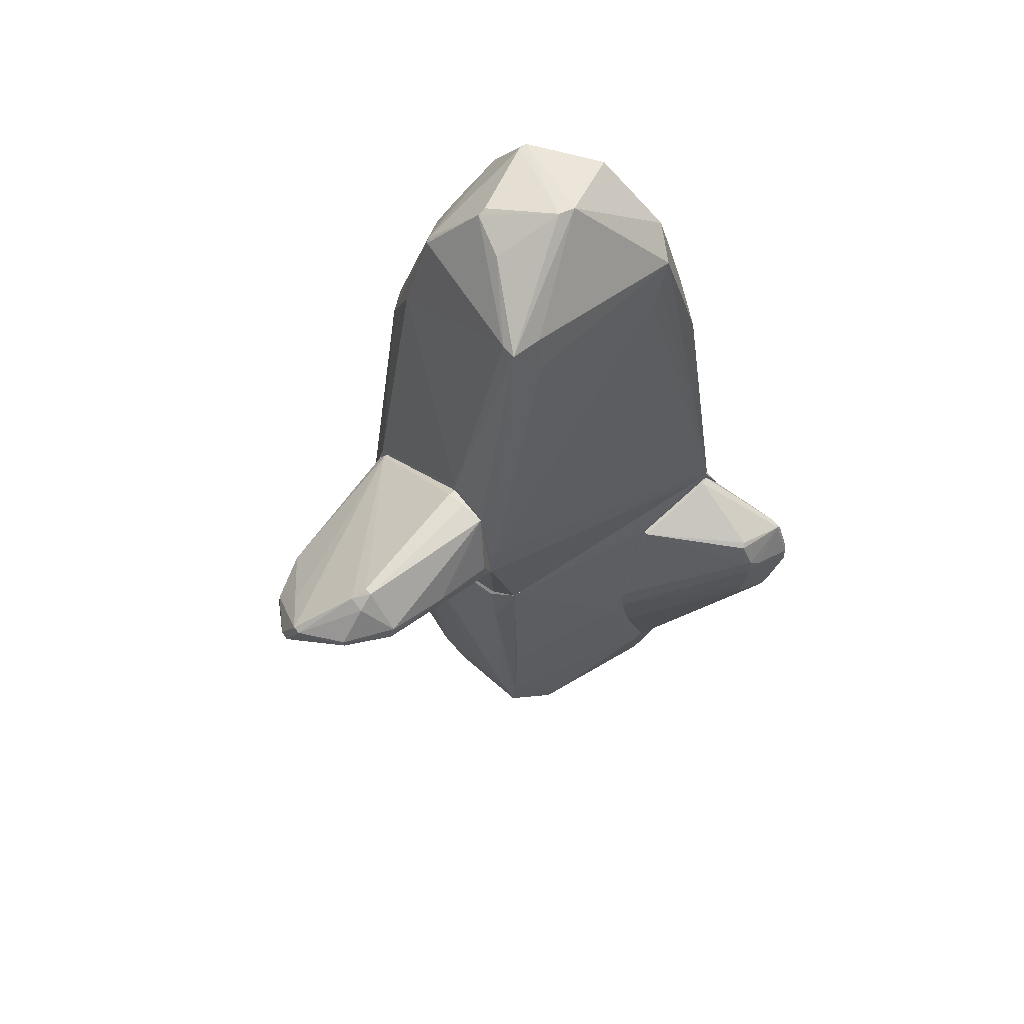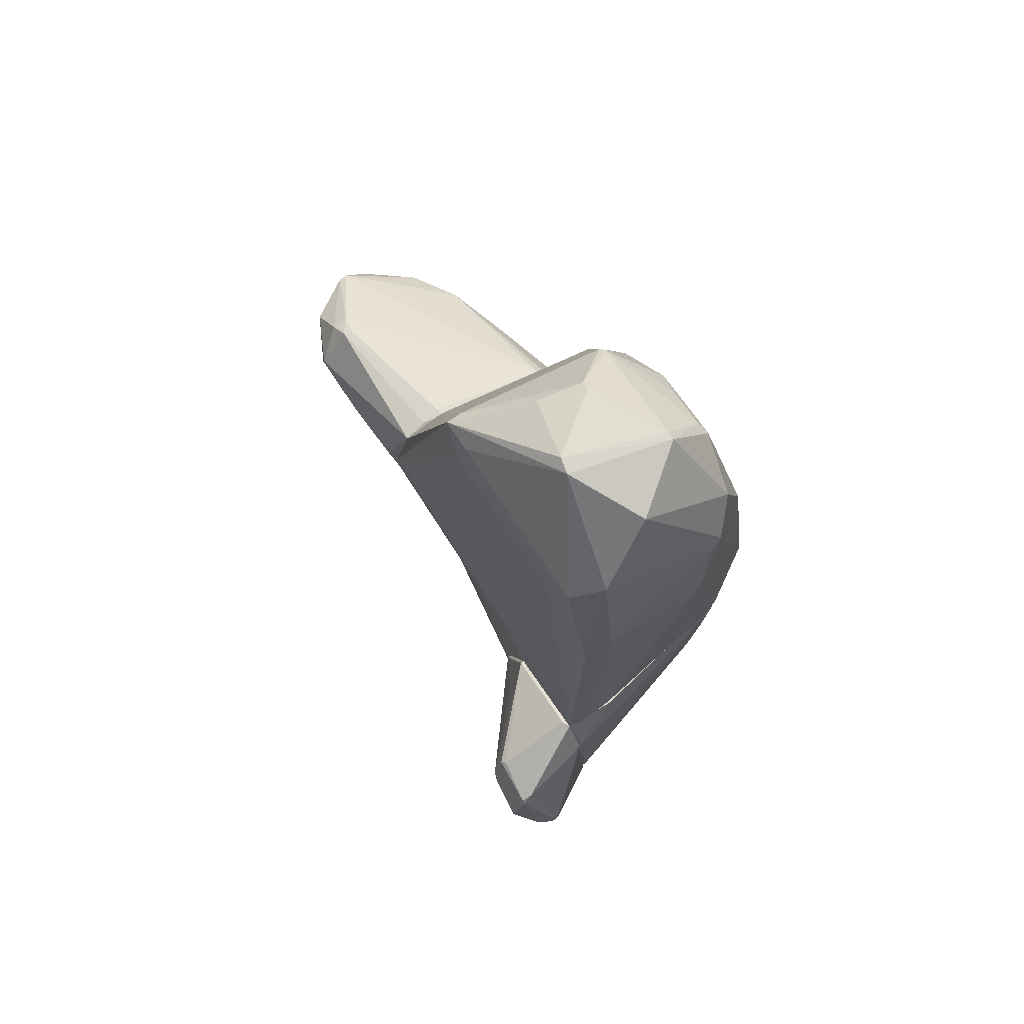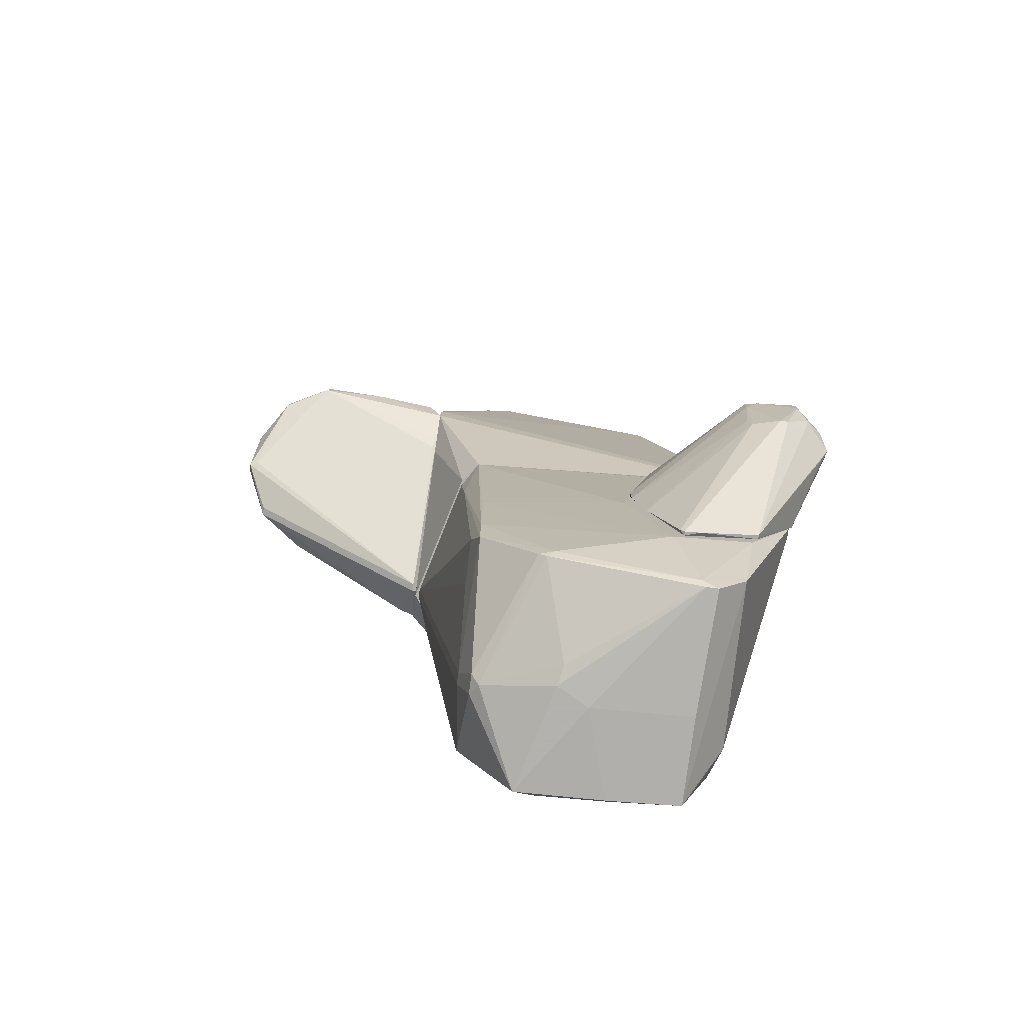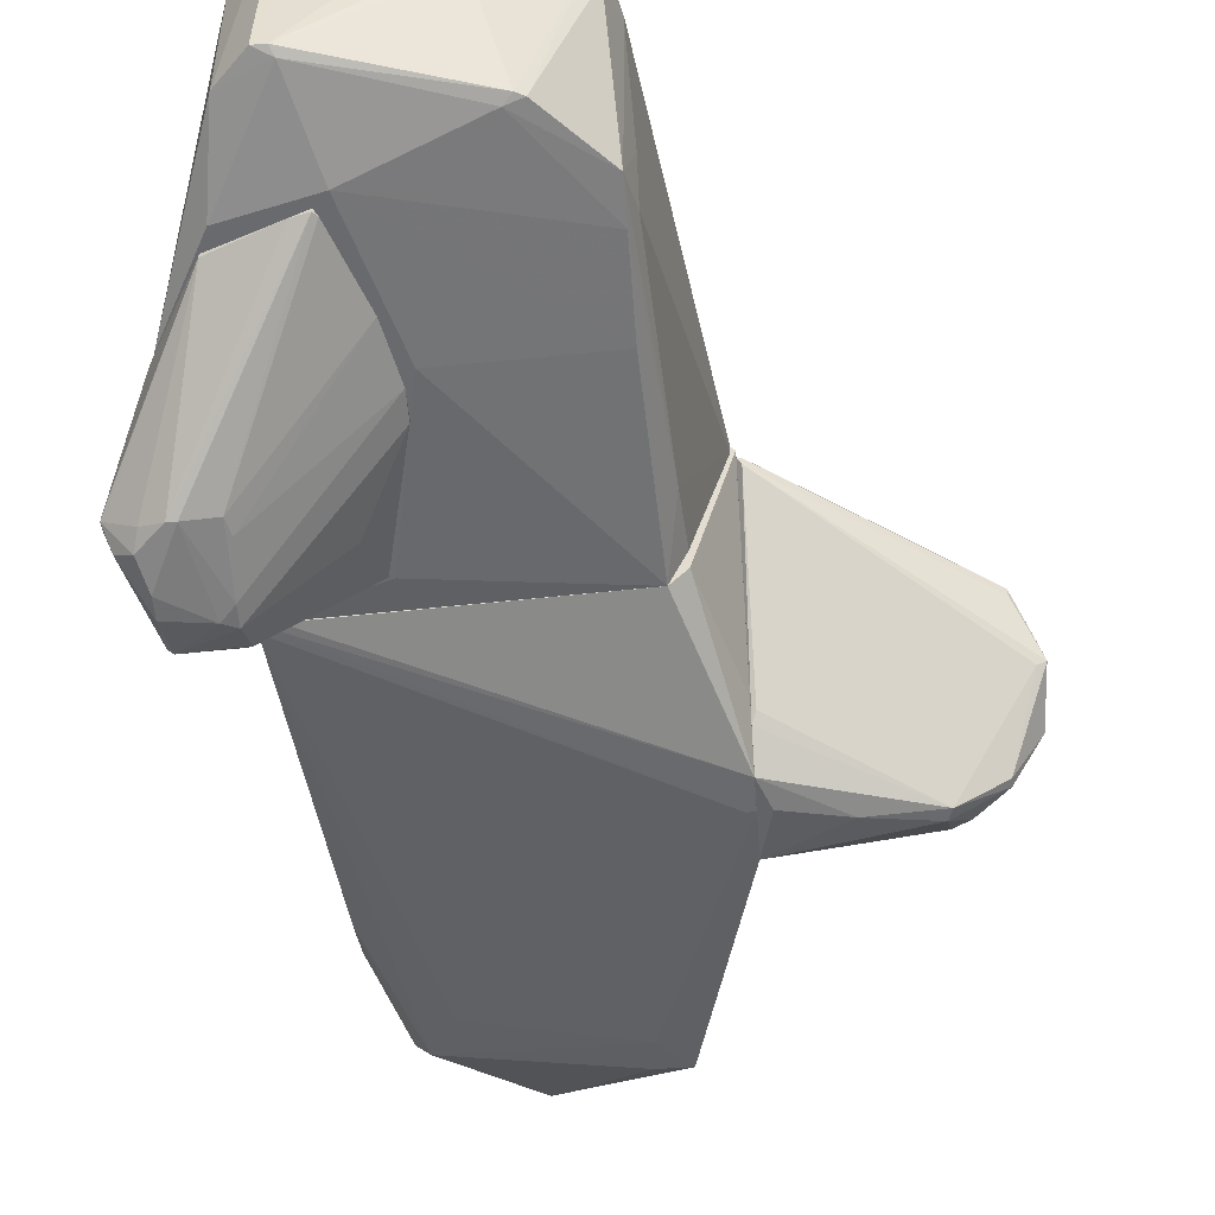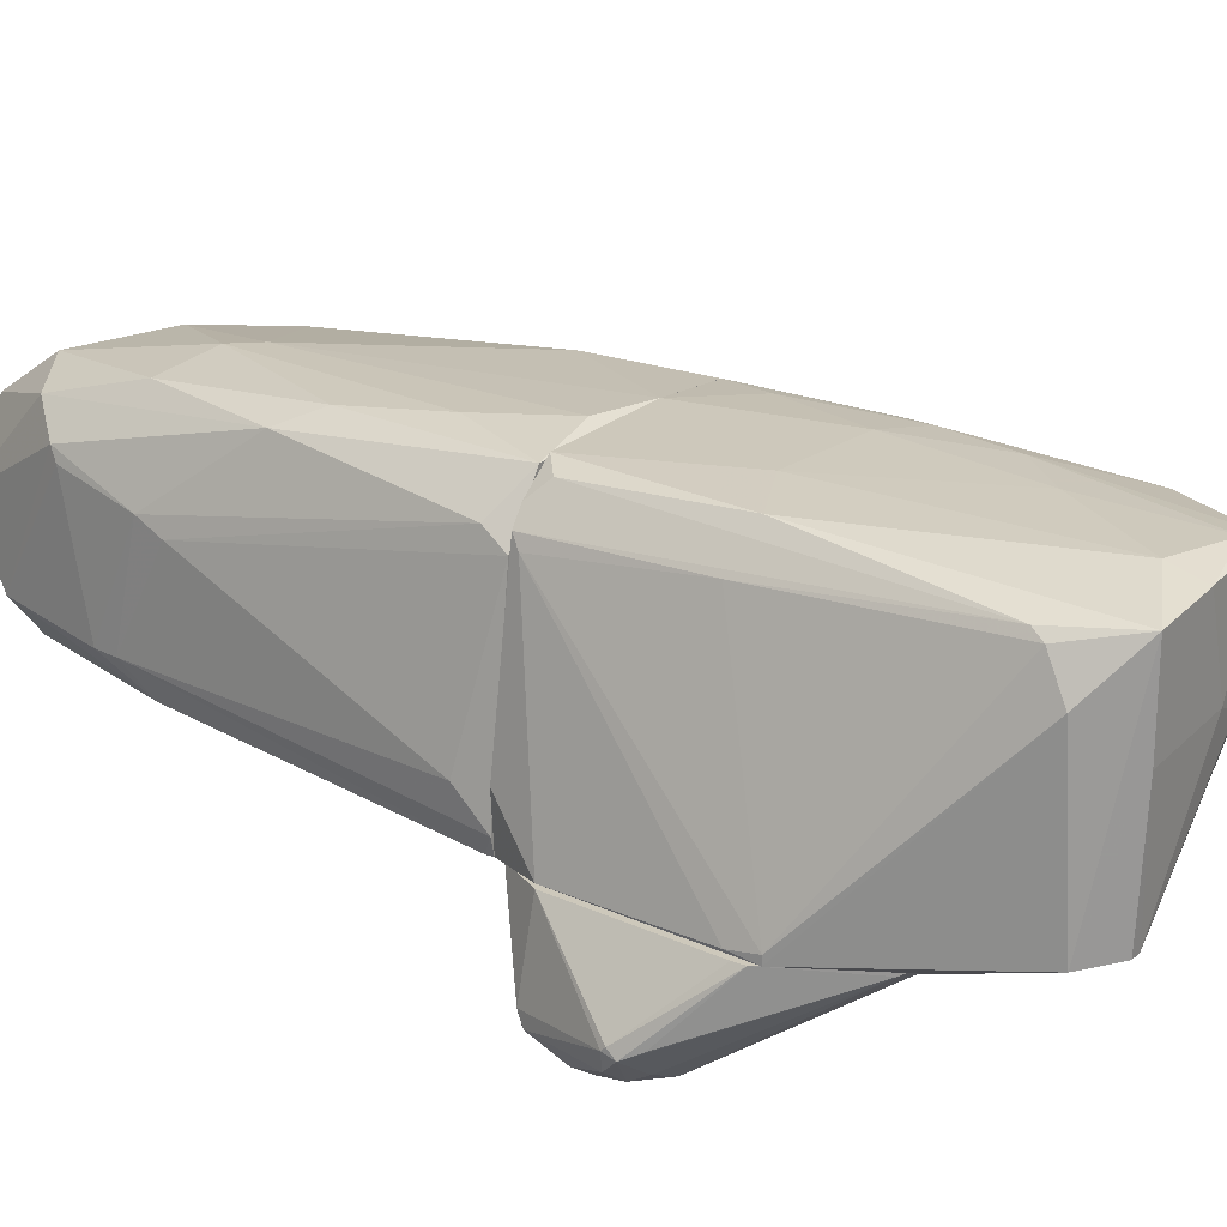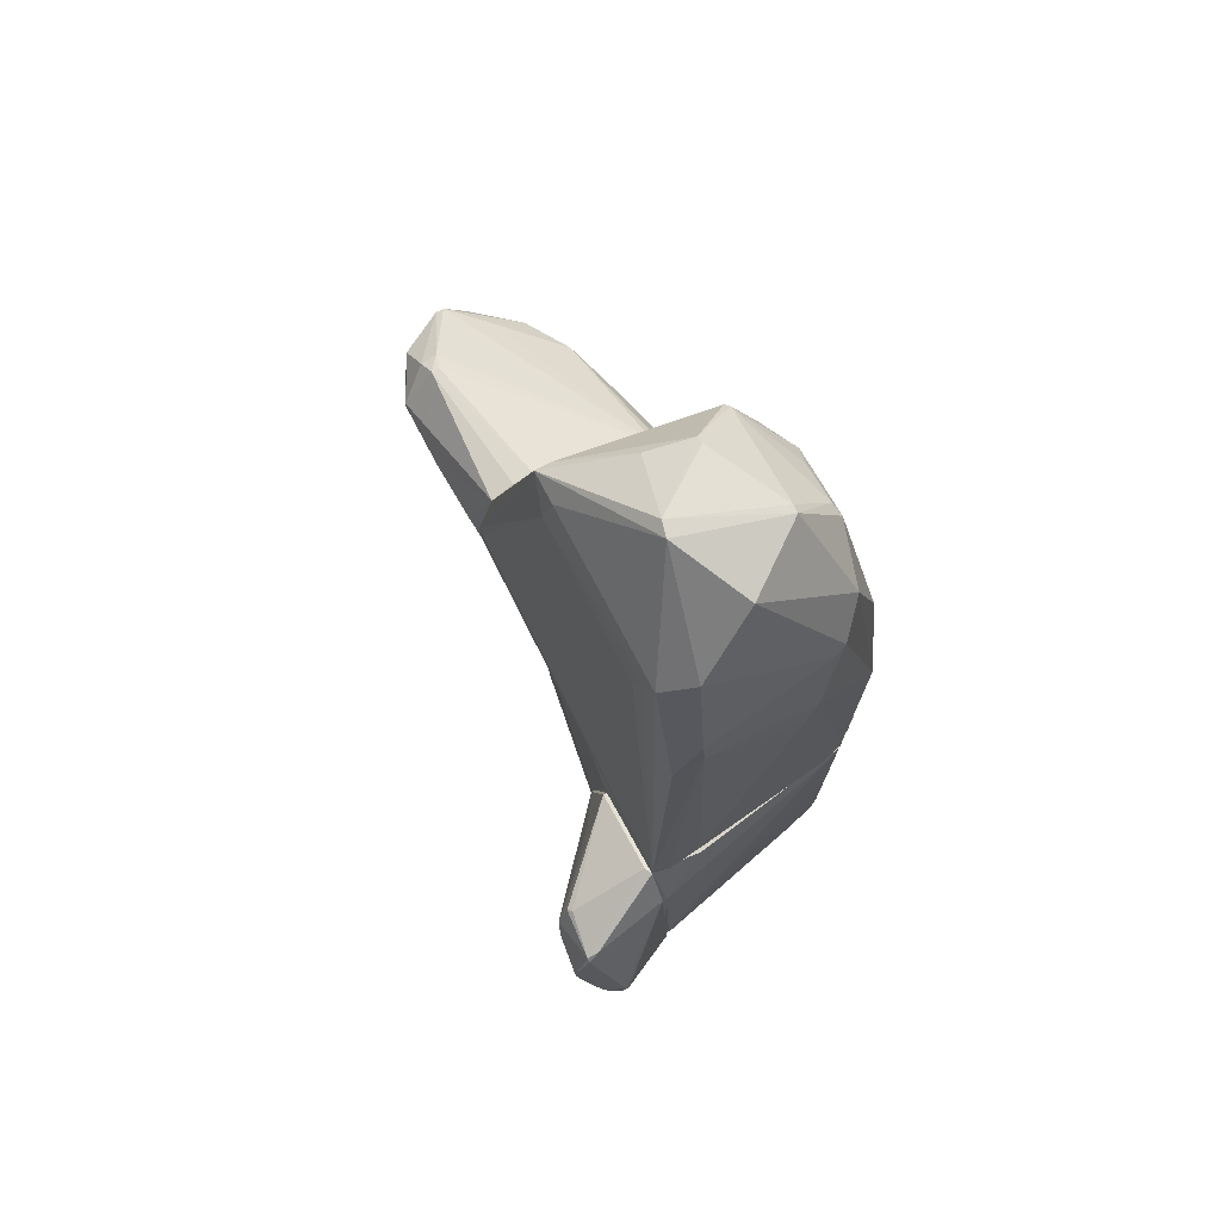
<metadata>
{"format":"obj","ext":"obj","renderer":"f3d","projection":"perspective","resolution":1024,"background":"white","views":[{"elev":60.4,"azim":141.3,"up":"+Y"},{"elev":78.5,"azim":-123.7,"up":"+Y"},{"elev":-78.3,"azim":172.5,"up":"+Y"},{"elev":-53.0,"azim":4.2,"up":"+Z"},{"elev":21.8,"azim":-57.0,"up":"+Z"},{"elev":75.6,"azim":-117.5,"up":"+Y"}]}
</metadata>
<code>
o convex_0
v -0.7765 -2.25 -2.015
v -2.68 -2.964 -2.538
v -2.584 -3.154 -2.443
v -1.775 -1.345 -1.682
v -0.8242 -5.105 -1.682
v -1.823 -2.202 -2.919
v -2.251 -3.819 -1.682
v -0.3004 -3.486 -1.729
v -2.013 -3.154 -2.871
v -0.6339 -1.679 -1.682
v -2.251 -1.821 -2.776
v -1.728 -4.771 -1.729
v -2.061 -1.821 -1.682
v -1.633 -1.821 -2.728
v -1.68 -3.106 -2.776
v -2.299 -2.535 -2.966
v -0.8242 -5.105 -1.729
v -1.68 -2.107 -2.871
v -2.68 -2.869 -2.443
v -2.108 -3.154 -2.871
v -0.4432 -4.153 -1.729
v -0.3004 -3.154 -1.682
v -2.251 -1.774 -2.633
v -0.6339 -1.679 -1.729
v -0.3004 -3.154 -1.729
v -1.68 -1.345 -1.729
v -2.584 -2.773 -2.728
v -1.68 -2.345 -2.871
v -2.299 -2.297 -2.966
v -1.728 -4.771 -1.682
v -2.346 -3.059 -2.776
v -0.7765 -5.057 -1.729
v -1.68 -1.774 -2.681
v -1.014 -5.057 -1.729
v -2.68 -2.821 -2.49
v -2.251 -3.677 -1.682
v -2.394 -2.869 -2.871
v -2.299 -1.869 -2.776
v -1.633 -2.916 -2.776
f 15 28 39
f 2 3 7
f 3 2 12
f 7 3 12
f 6 9 16
f 9 15 17
f 6 11 18
f 11 14 18
f 2 7 19
f 16 9 20
f 9 17 20
f 10 4 22
f 4 13 22
f 5 21 22
f 21 8 22
f 4 11 23
f 13 4 23
f 1 18 24
f 18 14 24
f 10 22 24
f 24 22 25
f 18 1 25
f 8 18 25
f 22 8 25
f 1 24 25
f 4 10 26
f 11 4 26
f 10 24 26
f 9 6 28
f 15 9 28
f 18 8 28
f 6 18 28
f 11 6 29
f 6 16 29
f 16 27 29
f 7 12 30
f 5 22 30
f 22 7 30
f 12 2 31
f 20 12 31
f 5 17 32
f 17 15 32
f 21 5 32
f 15 21 32
f 14 11 33
f 24 14 33
f 11 26 33
f 26 24 33
f 17 5 34
f 12 20 34
f 20 17 34
f 30 12 34
f 5 30 34
f 2 19 35
f 19 13 35
f 13 23 35
f 27 2 35
f 19 7 36
f 13 19 36
f 7 22 36
f 22 13 36
f 16 20 37
f 27 16 37
f 2 27 37
f 31 2 37
f 20 31 37
f 23 11 38
f 11 29 38
f 29 27 38
f 35 23 38
f 27 35 38
f 8 21 39
f 21 15 39
f 28 8 39
o convex_1
v 2.031 -1.251 0.8403
v -2.204 -3.914 -1.681
v -2.204 -3.914 -1.586
v 1.317 -6.056 0.1266
v -1.395 -5.533 1.078
v -1.347 -1.251 1.125
v 1.603 -1.251 -1.491
v -1.014 -6.342 -1.396
v -1.775 -1.251 -1.681
v 0.7938 -6.342 1.221
v 1.508 -5.057 -1.348
v 0.6035 -1.251 1.411
v -1.109 -6.389 1.125
v -0.6808 -5.247 -1.681
v 1.46 -5.294 1.173
v -1.156 -3.249 1.364
v 2.174 -1.298 0.3168
v -1.49 -6.008 -1.443
v -1.537 -1.346 0.7927
v 0.8414 -5.771 -1.396
v 1.317 -3.344 1.364
v -1.537 -5.913 0.5547
v 1.555 -5.485 0.3171
v -0.3002 -6.009 1.316
v -2.061 -1.822 -1.634
v 1.555 -1.251 1.316
v -0.9662 -1.251 1.411
v -0.5856 -1.631 -1.681
v 1.793 -1.393 -1.206
v 0.4608 -6.342 -0.06382
v 0.8414 -3.059 1.411
v -0.2051 -3.63 -1.681
v 1.603 -4.628 -1.206
v 1.508 -3.534 -1.443
v -1.442 -5.675 0.9832
v 1.603 -2.964 1.268
v 0.08029 -6.389 0.1266
v 1.079 -4.248 1.364
v -0.3954 -2.916 1.411
v -1.633 -5.009 -1.681
v -1.823 -1.251 -1.063
v 1.413 -5.961 0.2692
v -1.49 -3.106 0.9353
v -1.156 -6.342 -1.396
v 2.174 -1.298 0.4121
v 1.413 -5.961 0.03125
v 1.508 -4.581 -1.396
v -2.204 -3.582 -1.634
v 0.5084 -4.819 1.364
v 1.46 -5.39 1.126
v 1.603 -4.866 -0.7296
v 0.556 -6.247 1.269
v -1.204 -1.441 1.316
v -0.9662 -6.247 -1.444
v 1.983 -1.346 0.9353
v 0.7462 -5.818 -1.396
v -1.109 -6.389 0.07909
v 0.6511 -5.723 -1.444
v -0.2527 -6.389 1.173
v -1.49 -1.251 0.9353
v 1.555 -5.485 0.1742
v 0.4133 -6.293 -0.3015
v 1.746 -2.059 -1.253
v 1.317 -1.869 1.364
f 51 70 103
f 45 40 46
f 45 46 48
f 40 45 51
f 41 48 53
f 44 52 55
f 46 40 56
f 42 41 61
f 41 57 61
f 57 52 61
f 55 52 63
f 48 41 64
f 40 51 65
f 51 45 66
f 48 46 67
f 53 48 67
f 46 56 68
f 43 49 69
f 51 66 70
f 67 46 71
f 53 67 71
f 71 46 73
f 53 71 73
f 52 44 74
f 42 61 74
f 61 52 74
f 60 54 75
f 65 60 75
f 69 49 76
f 47 69 76
f 49 54 77
f 54 60 77
f 60 70 77
f 55 63 78
f 66 55 78
f 70 66 78
f 41 53 79
f 57 41 79
f 45 48 80
f 48 64 80
f 49 43 81
f 58 42 82
f 74 44 82
f 42 74 82
f 40 54 84
f 56 40 84
f 62 56 84
f 43 59 85
f 59 50 85
f 81 43 85
f 62 81 85
f 73 46 86
f 53 73 86
f 41 42 87
f 42 58 87
f 64 41 87
f 58 64 87
f 77 70 88
f 78 63 88
f 70 78 88
f 54 49 89
f 49 81 89
f 81 62 89
f 84 54 89
f 62 84 89
f 50 72 90
f 72 56 90
f 49 77 91
f 88 63 91
f 77 88 91
f 45 44 92
f 44 55 92
f 66 45 92
f 55 66 92
f 79 53 93
f 57 79 93
f 47 83 93
f 83 57 93
f 54 40 94
f 40 65 94
f 75 54 94
f 65 75 94
f 59 43 95
f 47 93 95
f 52 57 96
f 76 52 96
f 47 76 96
f 83 47 96
f 57 83 96
f 50 59 97
f 86 50 97
f 53 86 97
f 93 53 97
f 59 95 97
f 95 93 97
f 63 52 98
f 76 49 98
f 52 76 98
f 49 91 98
f 91 63 98
f 44 45 99
f 64 58 99
f 45 80 99
f 80 64 99
f 82 44 99
f 58 82 99
f 56 62 100
f 85 50 100
f 62 85 100
f 50 90 100
f 90 56 100
f 43 69 101
f 69 47 101
f 95 43 101
f 47 95 101
f 46 68 102
f 68 56 102
f 72 50 102
f 56 72 102
f 50 86 102
f 86 46 102
f 65 51 103
f 60 65 103
f 70 60 103
o convex_2
v 0.461 4.079 1.078
v -1.823 -1.249 -1.491
v -1.775 -1.249 -1.681
v 2.222 -1.249 0.412
v 1.508 4.412 -1.348
v -1.109 -1.249 1.364
v -1.109 4.365 -0.9199
v 2.222 0.6056 -1.777
v -1.252 3.603 0.6499
v 1.508 2.652 1.078
v 1.603 -1.249 -1.491
v 1.555 -1.249 1.316
v 0.7939 5.173 0.0788
v 2.222 0.6535 0.5549
v -0.1575 2.604 1.411
v -0.7759 3.888 -1.348
v -0.205 5.126 0.5546
v 0.08046 5.364 -0.682
v -1.49 -0.9639 0.9353
v 1.27 4.365 0.6024
v 2.222 1.844 -1.063
v -1.537 2.176 0.1741
v -0.8714 2.794 1.268
v -1.442 3.08 -1.015
v -0.7759 5.078 -0.206
v -0.205 -1.106 1.459
v 2.222 0.987 -1.777
v -0.2525 4.365 1.078
v 1.555 0.1783 1.316
v -1.252 1.272 1.221
v 2.222 -0.1073 0.7927
v -0.9189 4.127 -1.301
v -1.823 -0.8687 -1.11
v 0.6989 3.746 1.173
v -0.9664 0.8445 1.411
v -0.9189 3.984 0.9356
v 1.555 3.365 0.6974
v 1.174 3.983 -1.443
v 1.793 -1.249 -1.253
v -0.6334 3.603 -1.396
v -1.442 2.413 -1.348
v -1.537 -1.249 0.7452
v 2.222 1.7 -1.586
v 1.508 4.412 -1.158
v 2.222 -0.9166 0.7927
v -1.775 -1.154 -1.681
v 1.032 4.983 -0.4441
v 0.08046 2.319 1.411
v -1.49 2.509 0.3167
v -1.49 2.794 -1.015
v 2.222 0.08309 -1.348
v -0.6809 -0.2024 1.459
v 0.6035 -1.249 1.411
v 1.365 2.889 1.126
v 0.2705 5.364 -0.6342
v 2.126 0.987 -1.777
v 1.127 4.412 -1.348
v -0.11 5.126 0.5546
v 1.222 4.365 0.6502
v -1.3 3.508 0.507
v -1.585 -1.249 -1.681
v 1.65 0.03518 1.268
v 0.889 5.126 0.0788
v -0.11 4.46 1.031
f 162 161 167
f 105 106 107
f 105 107 109
f 107 106 114
f 109 107 115
f 107 111 117
f 117 111 124
f 110 112 128
f 121 110 128
f 120 121 128
f 124 111 130
f 126 118 131
f 122 109 133
f 107 117 134
f 117 113 134
f 110 121 135
f 131 118 137
f 118 126 138
f 133 109 138
f 126 133 138
f 128 112 139
f 120 128 139
f 131 120 139
f 126 131 139
f 112 133 139
f 133 126 139
f 113 117 140
f 123 113 140
f 117 124 140
f 108 130 141
f 119 135 141
f 107 114 142
f 114 111 142
f 119 141 143
f 127 110 144
f 110 135 144
f 105 109 145
f 109 122 145
f 122 125 145
f 136 105 145
f 125 136 145
f 108 124 146
f 130 108 146
f 124 130 146
f 124 108 147
f 123 140 147
f 140 124 147
f 115 107 148
f 107 134 148
f 106 105 149
f 135 119 149
f 119 143 149
f 144 135 149
f 147 108 150
f 137 118 151
f 125 122 152
f 122 133 152
f 133 112 152
f 105 136 153
f 136 125 153
f 127 144 153
f 149 105 153
f 144 149 153
f 125 152 153
f 152 127 153
f 111 107 154
f 107 142 154
f 142 111 154
f 109 129 155
f 118 138 155
f 138 109 155
f 151 118 155
f 129 151 155
f 109 115 156
f 129 109 156
f 115 132 156
f 151 129 156
f 132 151 156
f 113 123 157
f 132 113 157
f 151 132 157
f 137 151 157
f 108 121 158
f 121 120 158
f 150 108 158
f 111 106 159
f 130 111 159
f 141 130 159
f 143 141 159
f 106 149 159
f 149 143 159
f 121 108 160
f 135 121 160
f 108 141 160
f 141 135 160
f 116 158 161
f 158 120 161
f 104 137 162
f 157 123 162
f 137 157 162
f 116 161 162
f 112 110 163
f 110 127 163
f 152 112 163
f 127 152 163
f 106 111 164
f 114 106 164
f 111 114 164
f 113 132 165
f 132 115 165
f 134 113 165
f 115 148 165
f 148 134 165
f 123 147 166
f 147 150 166
f 158 116 166
f 150 158 166
f 116 162 166
f 162 123 166
f 120 131 167
f 137 104 167
f 131 137 167
f 161 120 167
f 104 162 167
o convex_3
v 2.365 0.9386 -1.824
v 2.269 -0.1552 0.793
v 3.269 -0.01255 0.4599
v 2.269 -1.202 0.2694
v 4.791 0.3204 -0.7773
v 2.222 1.748 -1.062
v 3.887 0.9862 -1.872
v 4.077 1.462 -1.348
v 2.222 0.6533 0.4599
v 4.458 0.08273 -0.1114
v 2.222 0.2727 -1.491
v 2.222 1.7 -1.586
v 2.222 -0.869 0.793
v 4.744 0.8912 -0.9675
v 3.935 0.08273 0.2217
v 4.506 -0.01255 -0.1589
v 4.41 1.034 -1.586
v 3.887 1.557 -1.491
v 2.222 0.6056 -1.776
v 3.839 1.129 -1.872
v 2.269 0.6533 0.4599
v 2.412 -0.8213 0.7452
v 2.222 -1.202 0.3647
v 2.317 1.748 -1.062
v 2.269 0.1777 -1.396
v 4.696 0.3204 -0.8248
v 3.982 -0.01255 0.2217
v 2.269 0.5104 0.5548
v 3.078 1.034 -1.872
v 4.506 -0.01255 -0.2543
v 2.269 -1.202 0.3647
v 4.41 0.9386 -1.586
v 4.744 0.8912 -1.063
v 3.887 1.557 -1.396
v 4.791 0.368 -0.6821
v 3.078 -0.5834 0.4599
v 4.077 1.414 -1.539
v 2.269 1.748 -1.3
v 4.458 0.6056 -0.5395
f 188 182 206
f 176 173 178
f 178 173 179
f 169 176 180
f 176 178 180
f 174 178 186
f 179 168 186
f 178 179 186
f 184 174 187
f 179 185 187
f 173 176 188
f 181 175 188
f 170 169 189
f 169 180 189
f 178 171 190
f 180 178 190
f 173 188 191
f 178 174 192
f 171 178 192
f 172 171 193
f 171 192 193
f 192 174 193
f 177 182 194
f 182 170 194
f 183 177 194
f 170 189 194
f 169 170 195
f 176 169 195
f 170 182 195
f 188 176 195
f 182 188 195
f 168 179 196
f 186 168 196
f 174 186 196
f 187 174 196
f 179 187 196
f 171 172 197
f 183 171 197
f 172 183 197
f 171 183 198
f 189 180 198
f 190 171 198
f 180 190 198
f 174 184 199
f 172 193 199
f 193 174 199
f 175 181 200
f 172 199 200
f 199 184 200
f 175 185 201
f 188 175 201
f 185 191 201
f 191 188 201
f 181 177 202
f 183 172 202
f 177 183 202
f 172 200 202
f 200 181 202
f 183 194 203
f 194 189 203
f 198 183 203
f 189 198 203
f 185 175 204
f 184 187 204
f 187 185 204
f 175 200 204
f 200 184 204
f 179 173 205
f 185 179 205
f 173 191 205
f 191 185 205
f 177 181 206
f 182 177 206
f 181 188 206

</code>
